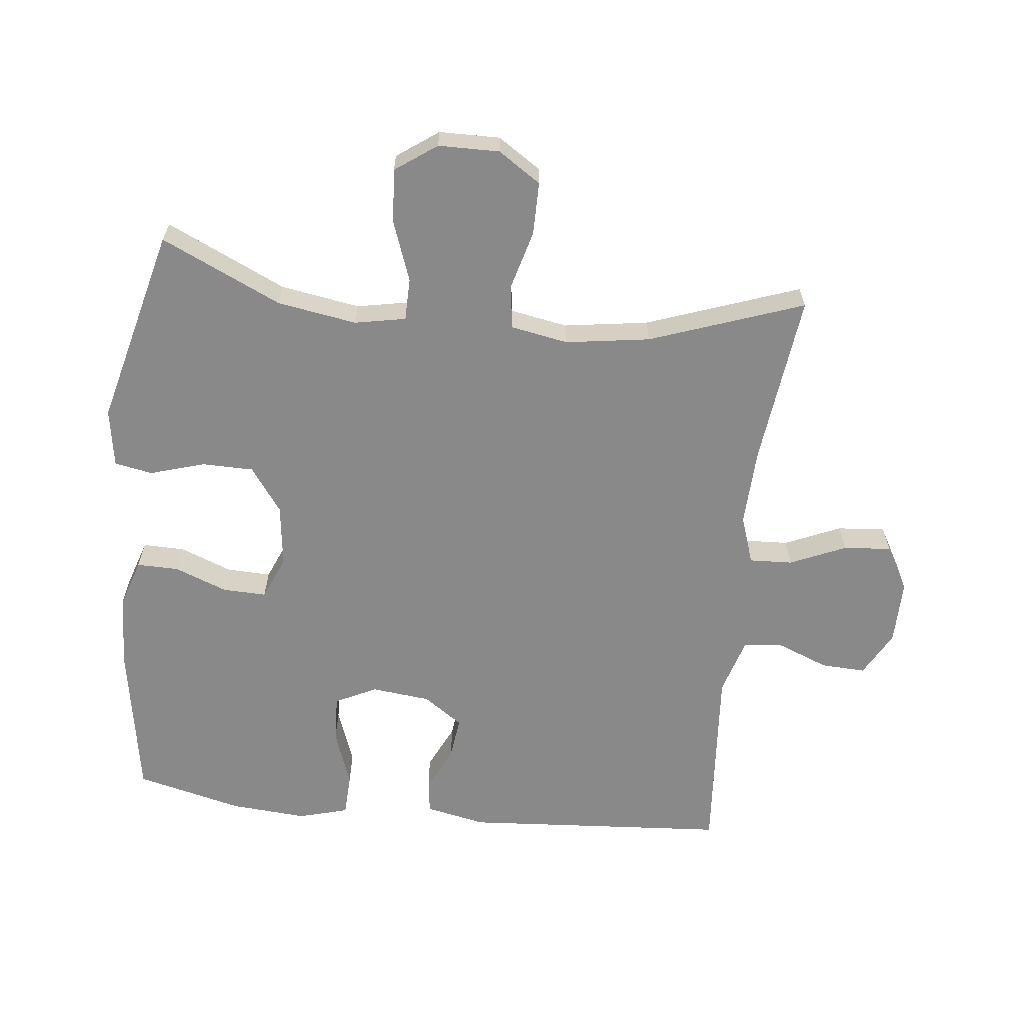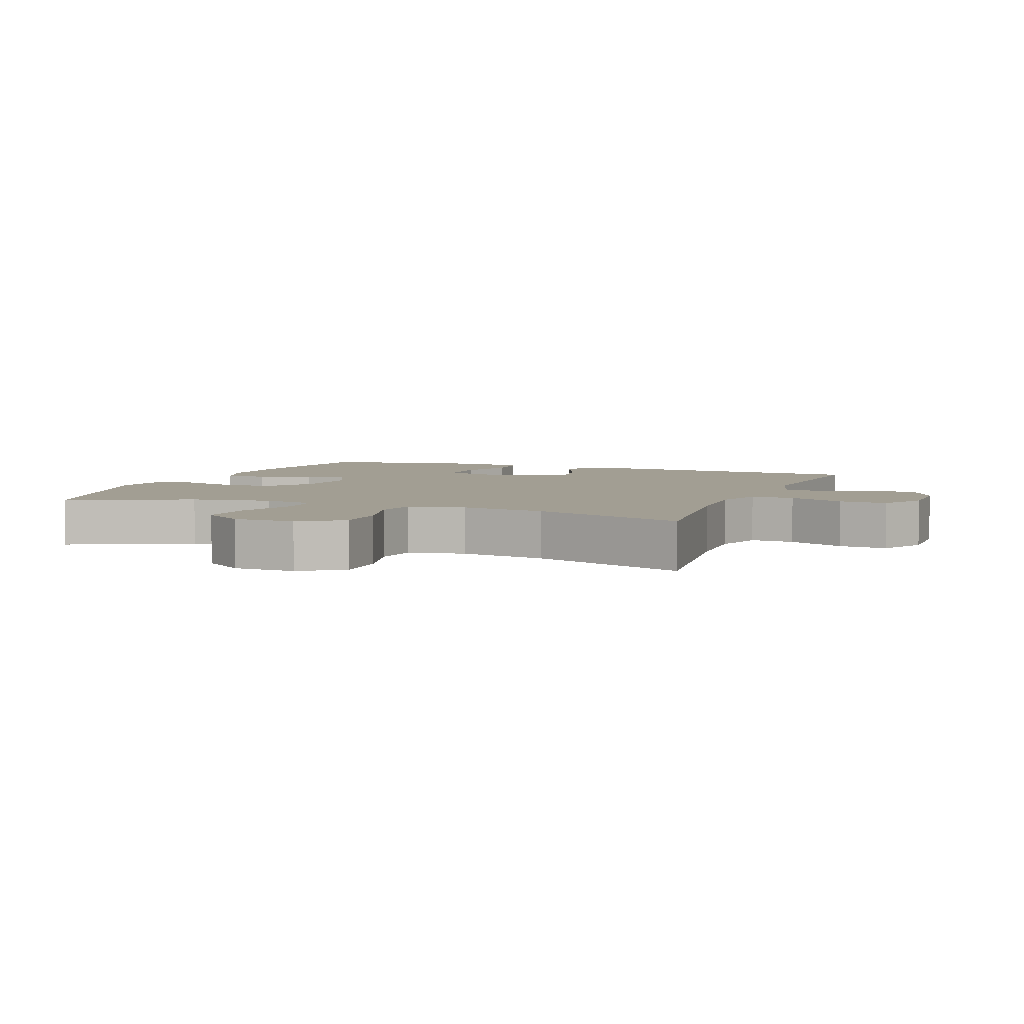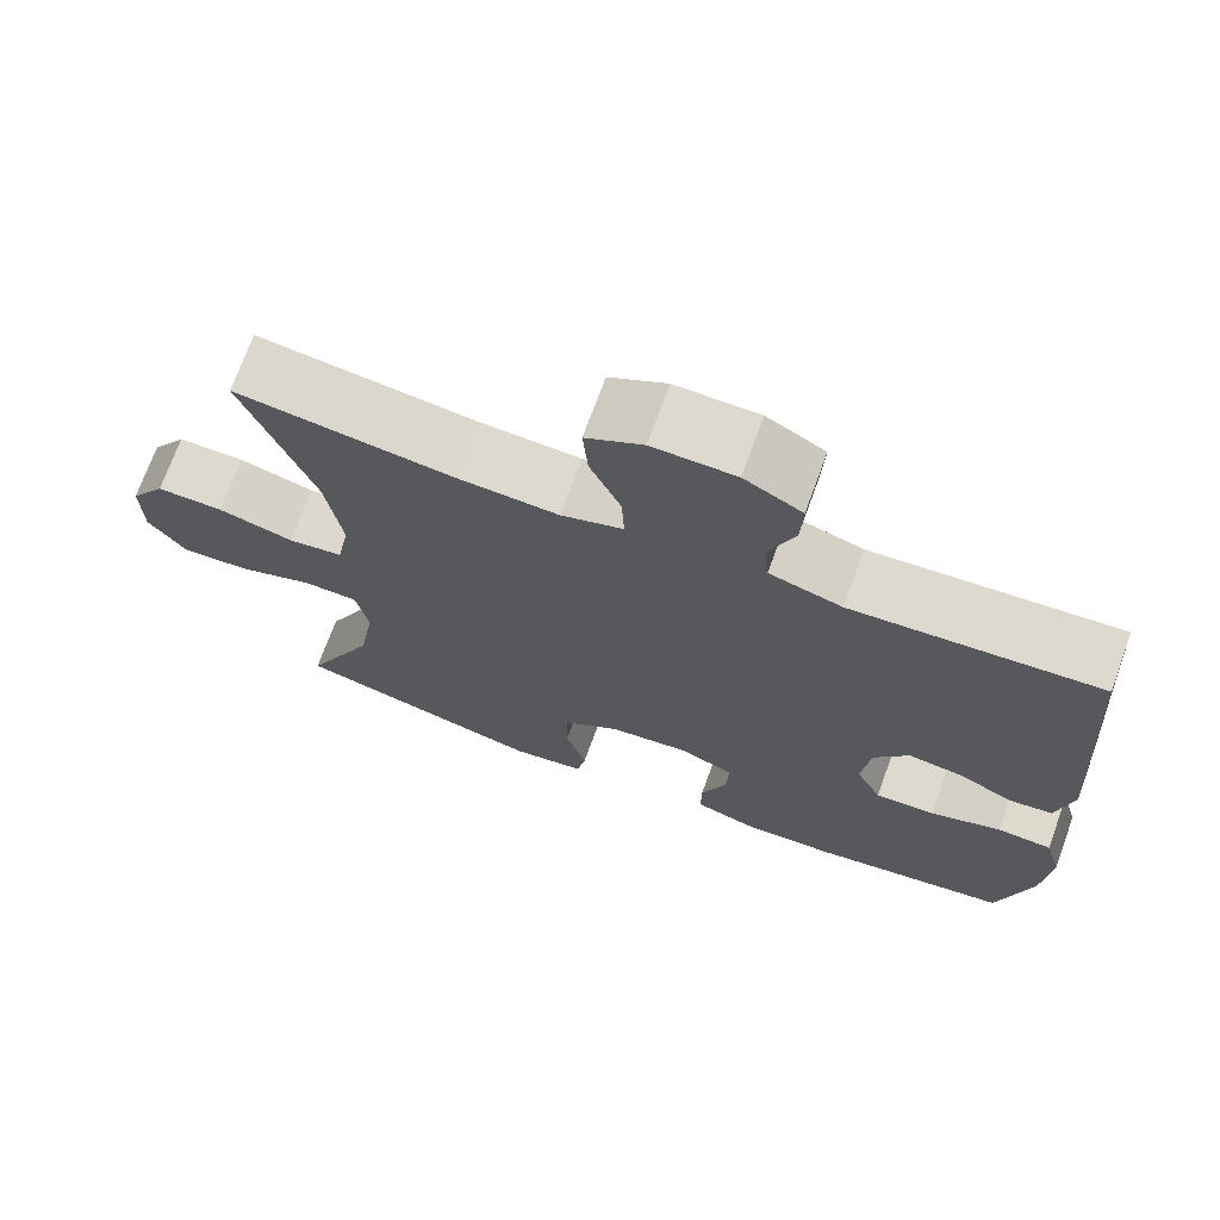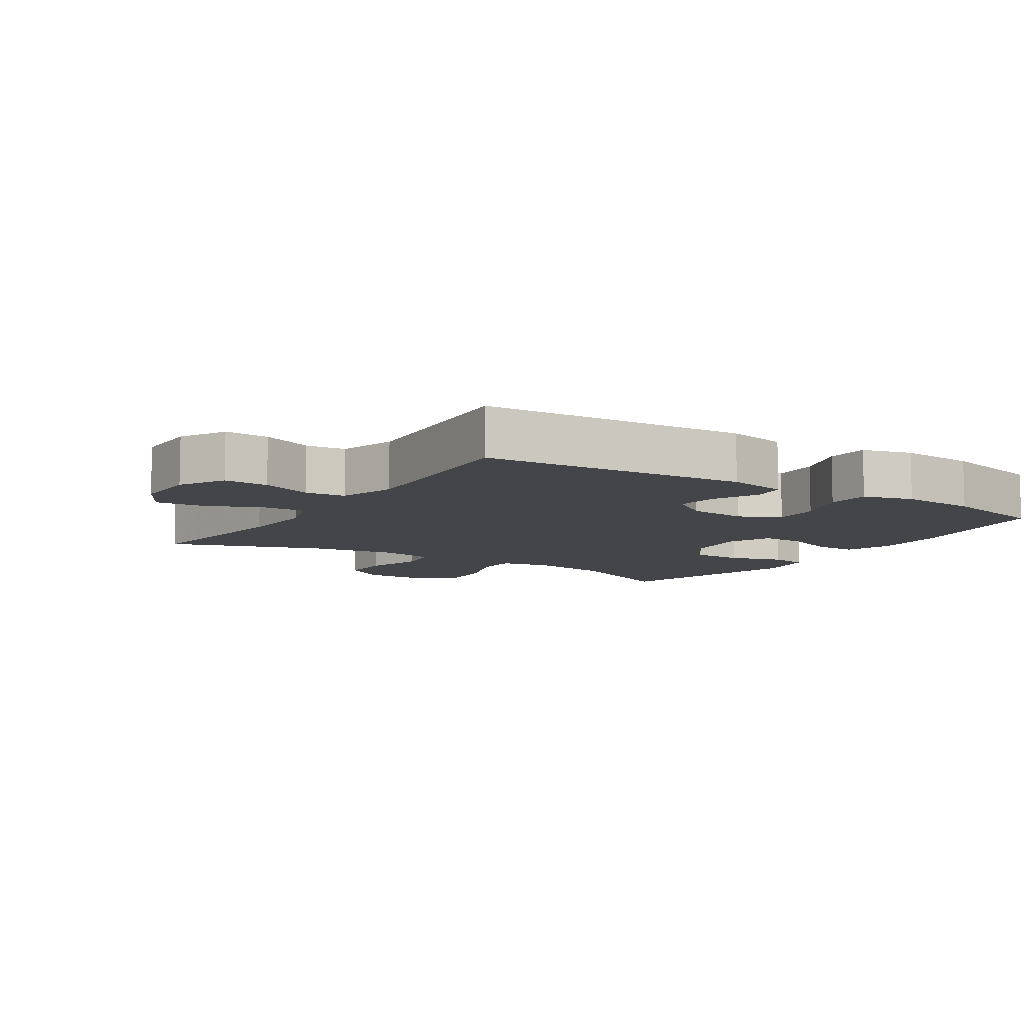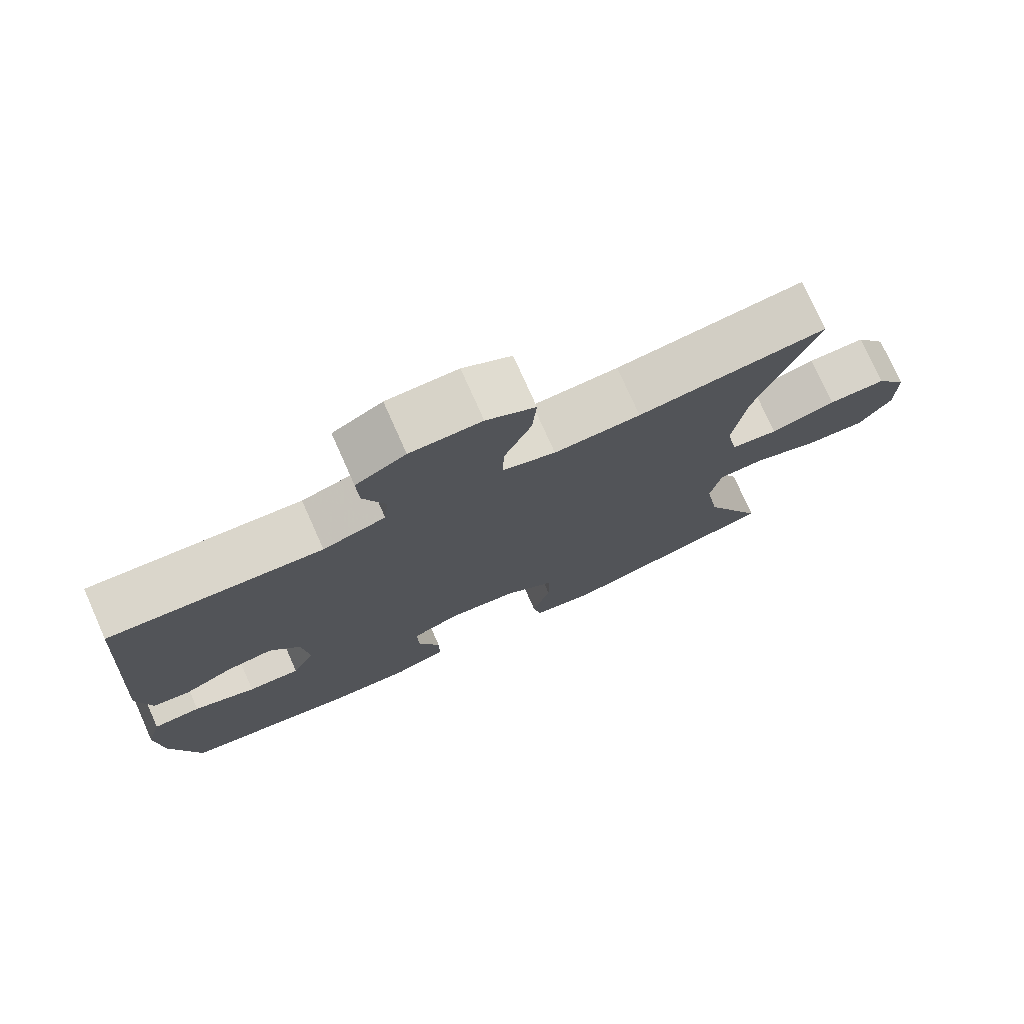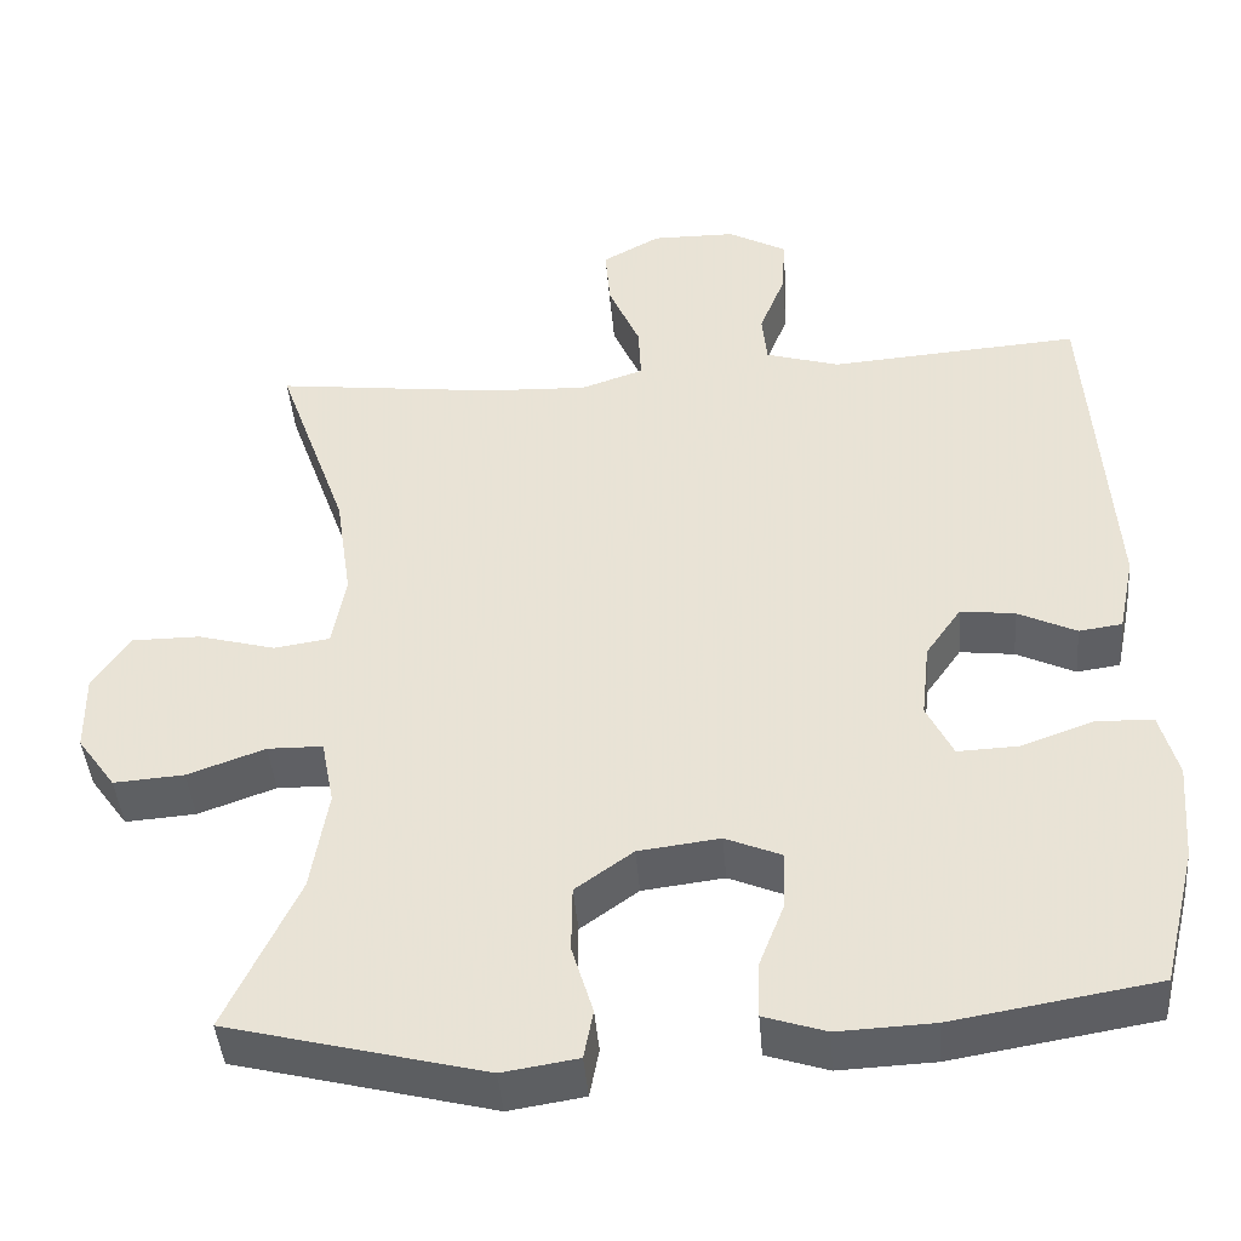
<metadata>
{"format":"obj","ext":"obj","renderer":"f3d","projection":"perspective","resolution":1024,"background":"white","views":[{"elev":-63.0,"azim":-96.2,"up":"+Y"},{"elev":5.0,"azim":-68.8,"up":"+Y"},{"elev":71.5,"azim":20.0,"up":"+Z"},{"elev":-8.7,"azim":57.1,"up":"+Y"},{"elev":76.2,"azim":156.0,"up":"+Z"},{"elev":-43.3,"azim":4.6,"up":"+Z"}]}
</metadata>
<code>
v 0.5 0.07 0.5
v 0.528 0.07 0.096
v 0.509 0.07 0.004
v 0.458 0.07 -0.003
v 0.389 0.07 0.03
v 0.325 0.07 0.038
v 0.283 0.07 -0.022
v 0.273 0.07 -0.112
v 0.304 0.07 -0.175
v 0.376 0.07 -0.172
v 0.462 0.07 -0.141
v 0.528 0.07 -0.144
v 0.549 0.07 -0.22
v 0.54 0.07 -0.337
v 0.5 0.07 -0.5
v 0.26 0.07 -0.54
v 0.147 0.07 -0.545
v 0.074 0.07 -0.521
v 0.075 0.07 -0.457
v 0.106 0.07 -0.377
v 0.108 0.07 -0.31
v 0.042 0.07 -0.282
v -0.054 0.07 -0.294
v -0.122 0.07 -0.343
v -0.123 0.07 -0.422
v -0.098 0.07 -0.505
v -0.109 0.07 -0.563
v -0.198 0.07 -0.577
v -0.5 0.07 -0.5
v -0.415 0.07 -0.317
v -0.395 0.07 -0.196
v -0.41 0.07 -0.118
v -0.475 0.07 -0.117
v -0.566 0.07 -0.15
v -0.649 0.07 -0.156
v -0.694 0.07 -0.093
v -0.695 0.07 0
v -0.652 0.07 0.065
v -0.571 0.07 0.065
v -0.48 0.07 0.04
v -0.414 0.07 0.05
v -0.398 0.07 0.137
v -0.417 0.07 0.266
v -0.5 0.07 0.5
v -0.238 0.07 0.468
v -0.118 0.07 0.463
v -0.044 0.07 0.488
v -0.047 0.07 0.554
v -0.084 0.07 0.639
v -0.09 0.07 0.712
v -0.022 0.07 0.75
v 0.077 0.07 0.749
v 0.146 0.07 0.711
v 0.143 0.07 0.643
v 0.112 0.07 0.565
v 0.118 0.07 0.504
v 0.205 0.07 0.478
v 0.5 0 0.5
v 0.528 0 0.096
v 0.509 0 0.004
v 0.458 0 -0.003
v 0.389 0 0.03
v 0.325 0 0.038
v 0.283 0 -0.022
v 0.273 0 -0.112
v 0.304 0 -0.175
v 0.376 0 -0.172
v 0.462 0 -0.141
v 0.528 0 -0.144
v 0.549 0 -0.22
v 0.54 0 -0.337
v 0.5 0 -0.5
v 0.26 0 -0.54
v 0.147 0 -0.545
v 0.074 0 -0.521
v 0.075 0 -0.457
v 0.106 0 -0.377
v 0.108 0 -0.31
v 0.042 0 -0.282
v -0.054 0 -0.294
v -0.122 0 -0.343
v -0.123 0 -0.422
v -0.098 0 -0.505
v -0.109 0 -0.563
v -0.198 0 -0.577
v -0.5 0 -0.5
v -0.415 0 -0.317
v -0.395 0 -0.196
v -0.41 0 -0.118
v -0.475 0 -0.117
v -0.566 0 -0.15
v -0.649 0 -0.156
v -0.694 0 -0.093
v -0.695 0 0
v -0.652 0 0.065
v -0.571 0 0.065
v -0.48 0 0.04
v -0.414 0 0.05
v -0.398 0 0.137
v -0.417 0 0.266
v -0.5 0 0.5
v -0.238 0 0.468
v -0.118 0 0.463
v -0.044 0 0.488
v -0.047 0 0.554
v -0.084 0 0.639
v -0.09 0 0.712
v -0.022 0 0.75
v 0.077 0 0.749
v 0.146 0 0.711
v 0.143 0 0.643
v 0.112 0 0.565
v 0.118 0 0.504
v 0.205 0 0.478
f 52 53 54 55
f 52 55 56
f 51 52 56
f 48 49 50 51
f 47 48 51 56
f 46 47 56 57
f 43 44 45
f 42 43 45 46
f 41 42 46 57
f 37 38 39 40
f 37 40 41
f 36 37 41
f 33 34 35 36
f 32 33 36 41
f 31 32 41 57
f 27 28 29 30
f 25 26 27 30
f 24 25 30 31
f 23 24 31 57
f 17 18 19 20
f 17 20 21
f 16 17 21
f 15 16 21
f 14 15 21
f 13 14 21 22
f 10 11 12 13
f 9 10 13 22
f 2 3 4 5
f 2 5 6
f 1 2 6
f 57 1 6 7
f 8 9 22 23
f 7 8 23 57
f 112 111 110 109
f 113 112 109
f 113 109 108
f 108 107 106 105
f 113 108 105 104
f 114 113 104 103
f 102 101 100
f 103 102 100 99
f 114 103 99 98
f 97 96 95 94
f 98 97 94
f 98 94 93
f 93 92 91 90
f 98 93 90 89
f 114 98 89 88
f 87 86 85 84
f 87 84 83 82
f 88 87 82 81
f 114 88 81 80
f 77 76 75 74
f 78 77 74
f 78 74 73
f 78 73 72
f 78 72 71
f 79 78 71 70
f 70 69 68 67
f 79 70 67 66
f 62 61 60 59
f 63 62 59
f 63 59 58
f 64 63 58 114
f 80 79 66 65
f 114 80 65 64
f 1 58 59 2
f 2 59 60 3
f 3 60 61 4
f 4 61 62 5
f 5 62 63 6
f 6 63 64 7
f 7 64 65 8
f 8 65 66 9
f 9 66 67 10
f 10 67 68 11
f 11 68 69 12
f 12 69 70 13
f 13 70 71 14
f 14 71 72 15
f 15 72 73 16
f 16 73 74 17
f 17 74 75 18
f 18 75 76 19
f 19 76 77 20
f 20 77 78 21
f 21 78 79 22
f 22 79 80 23
f 23 80 81 24
f 24 81 82 25
f 25 82 83 26
f 26 83 84 27
f 27 84 85 28
f 28 85 86 29
f 29 86 87 30
f 30 87 88 31
f 31 88 89 32
f 32 89 90 33
f 33 90 91 34
f 34 91 92 35
f 35 92 93 36
f 36 93 94 37
f 37 94 95 38
f 38 95 96 39
f 39 96 97 40
f 40 97 98 41
f 41 98 99 42
f 42 99 100 43
f 43 100 101 44
f 44 101 102 45
f 45 102 103 46
f 46 103 104 47
f 47 104 105 48
f 48 105 106 49
f 49 106 107 50
f 50 107 108 51
f 51 108 109 52
f 52 109 110 53
f 53 110 111 54
f 54 111 112 55
f 55 112 113 56
f 56 113 114 57
f 57 114 58 1

</code>
